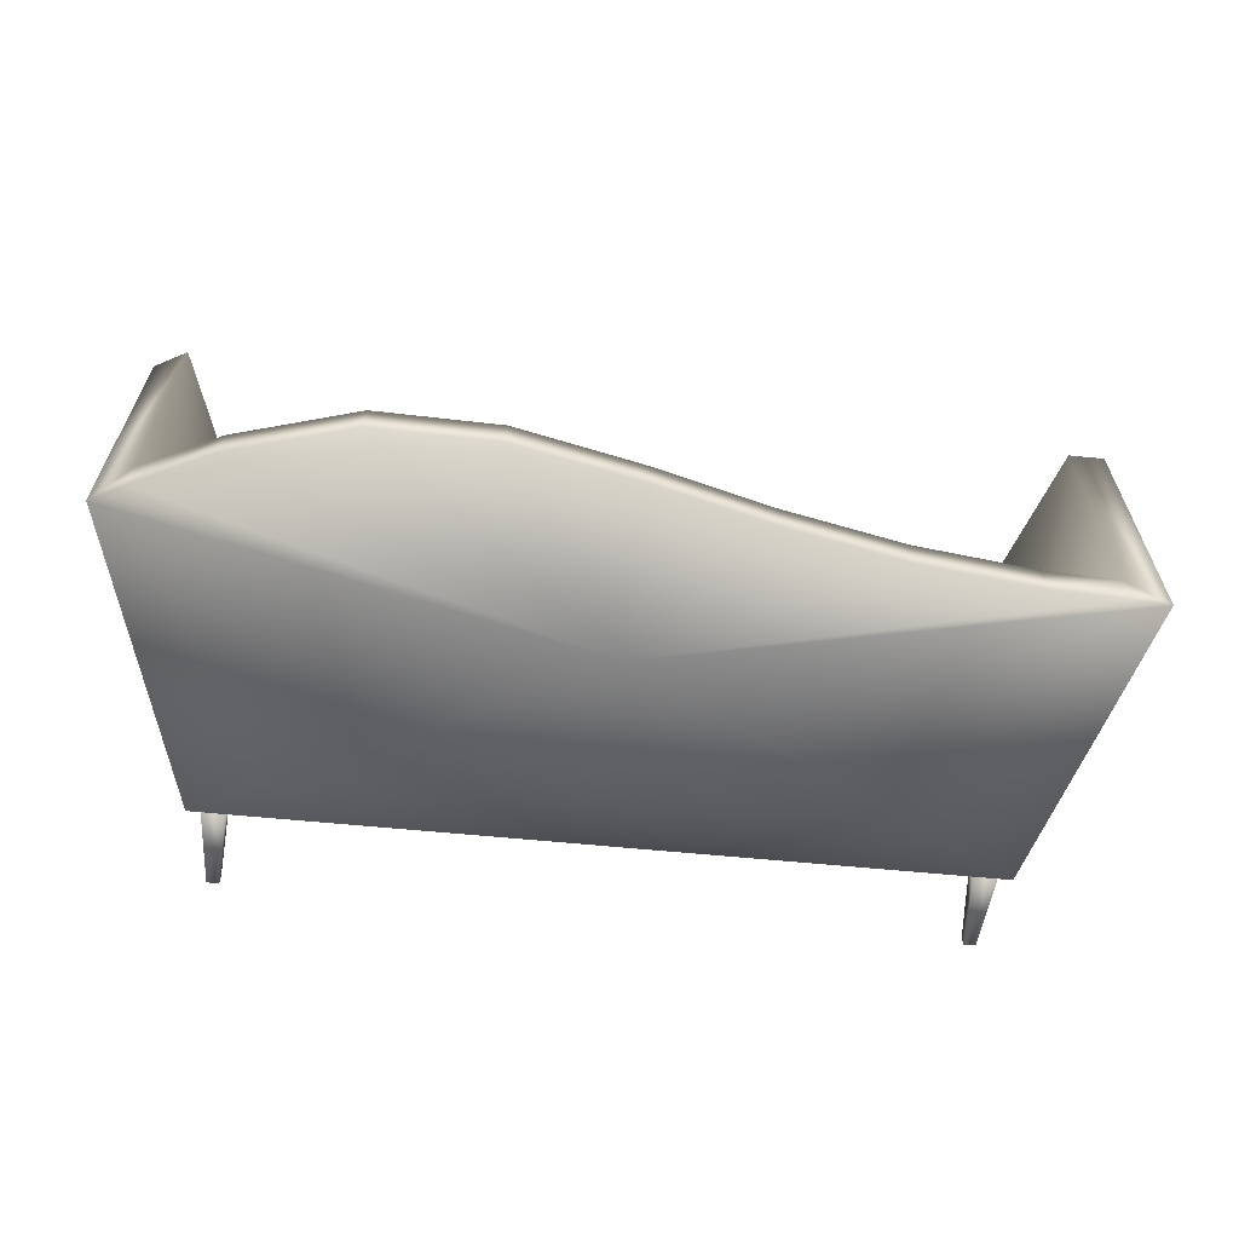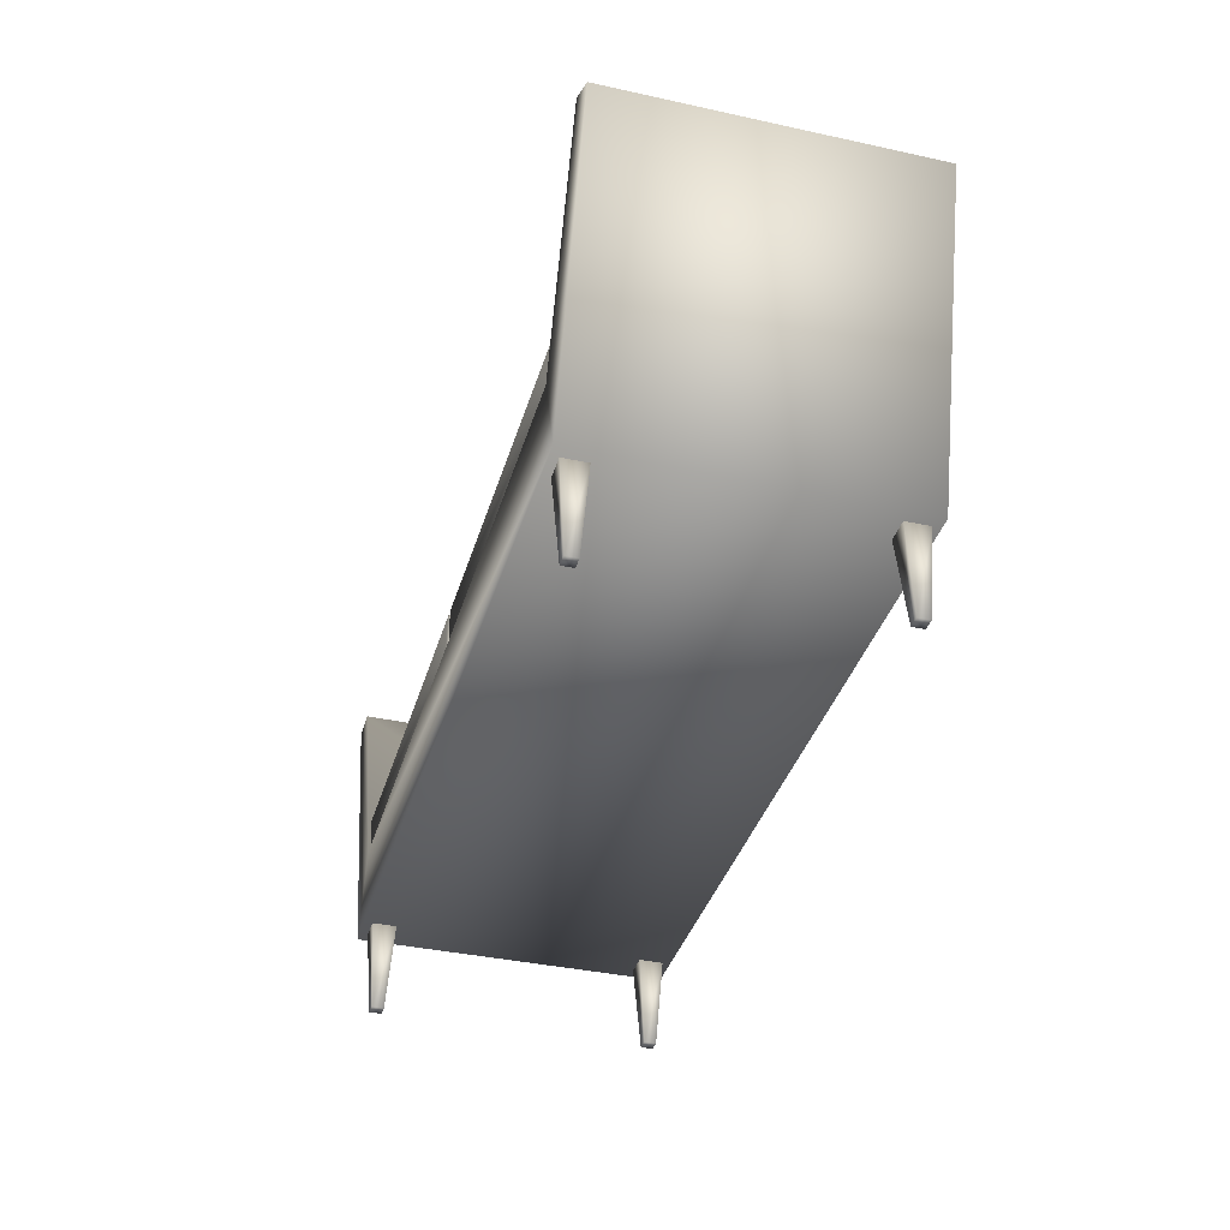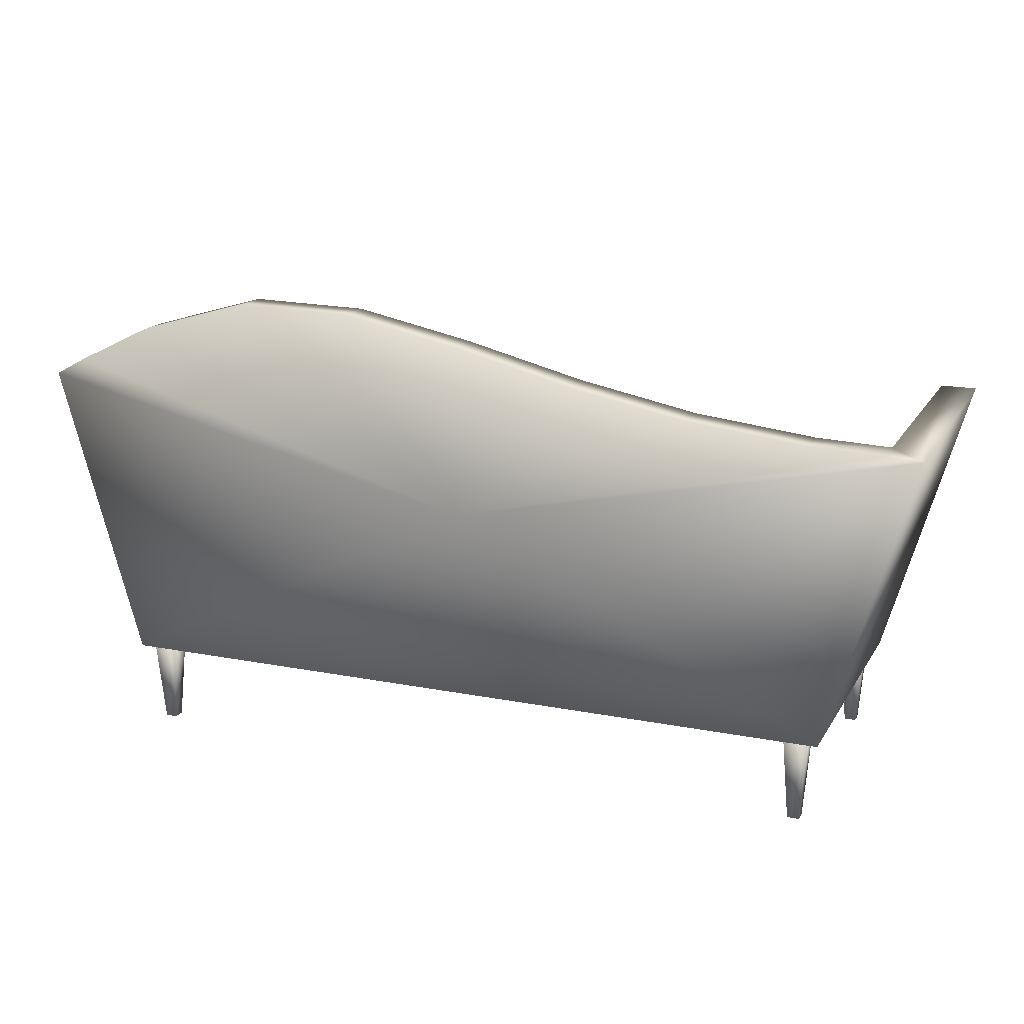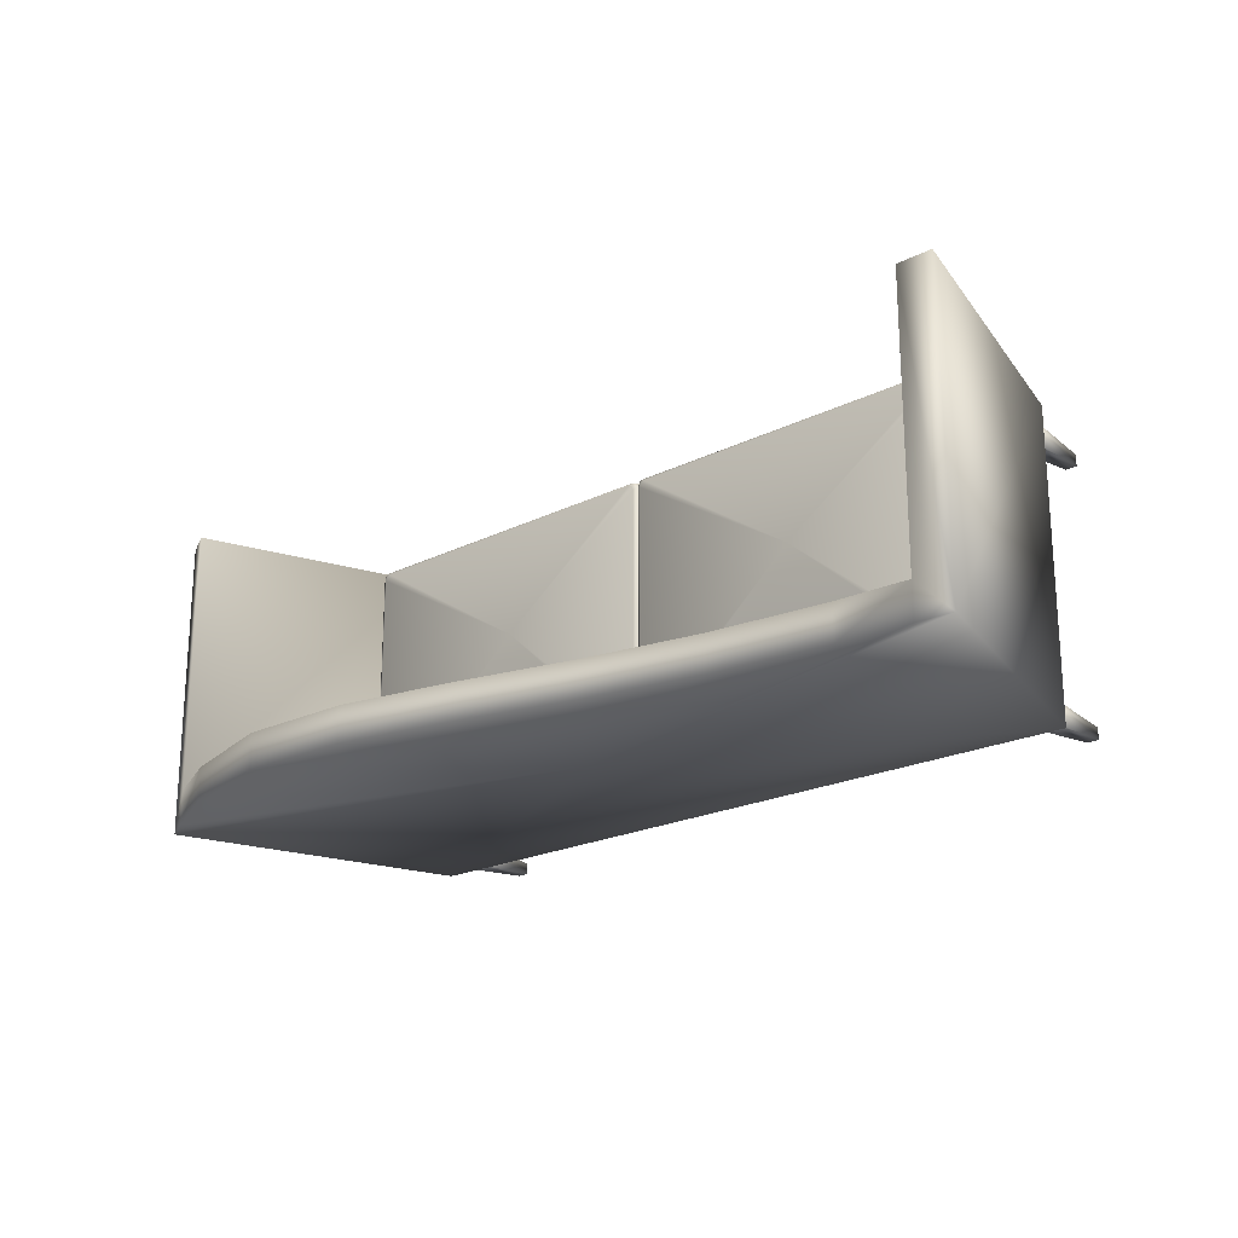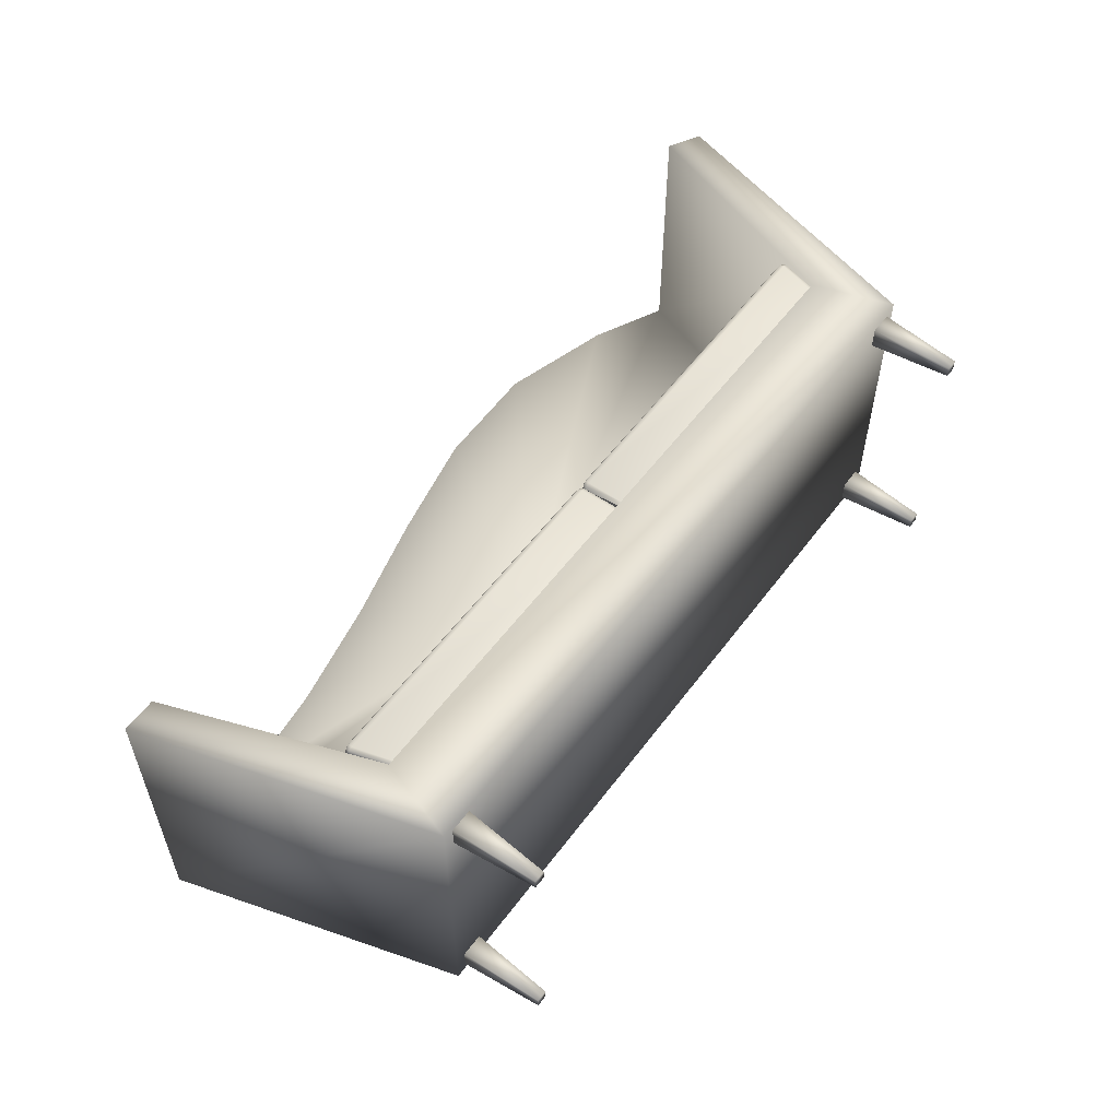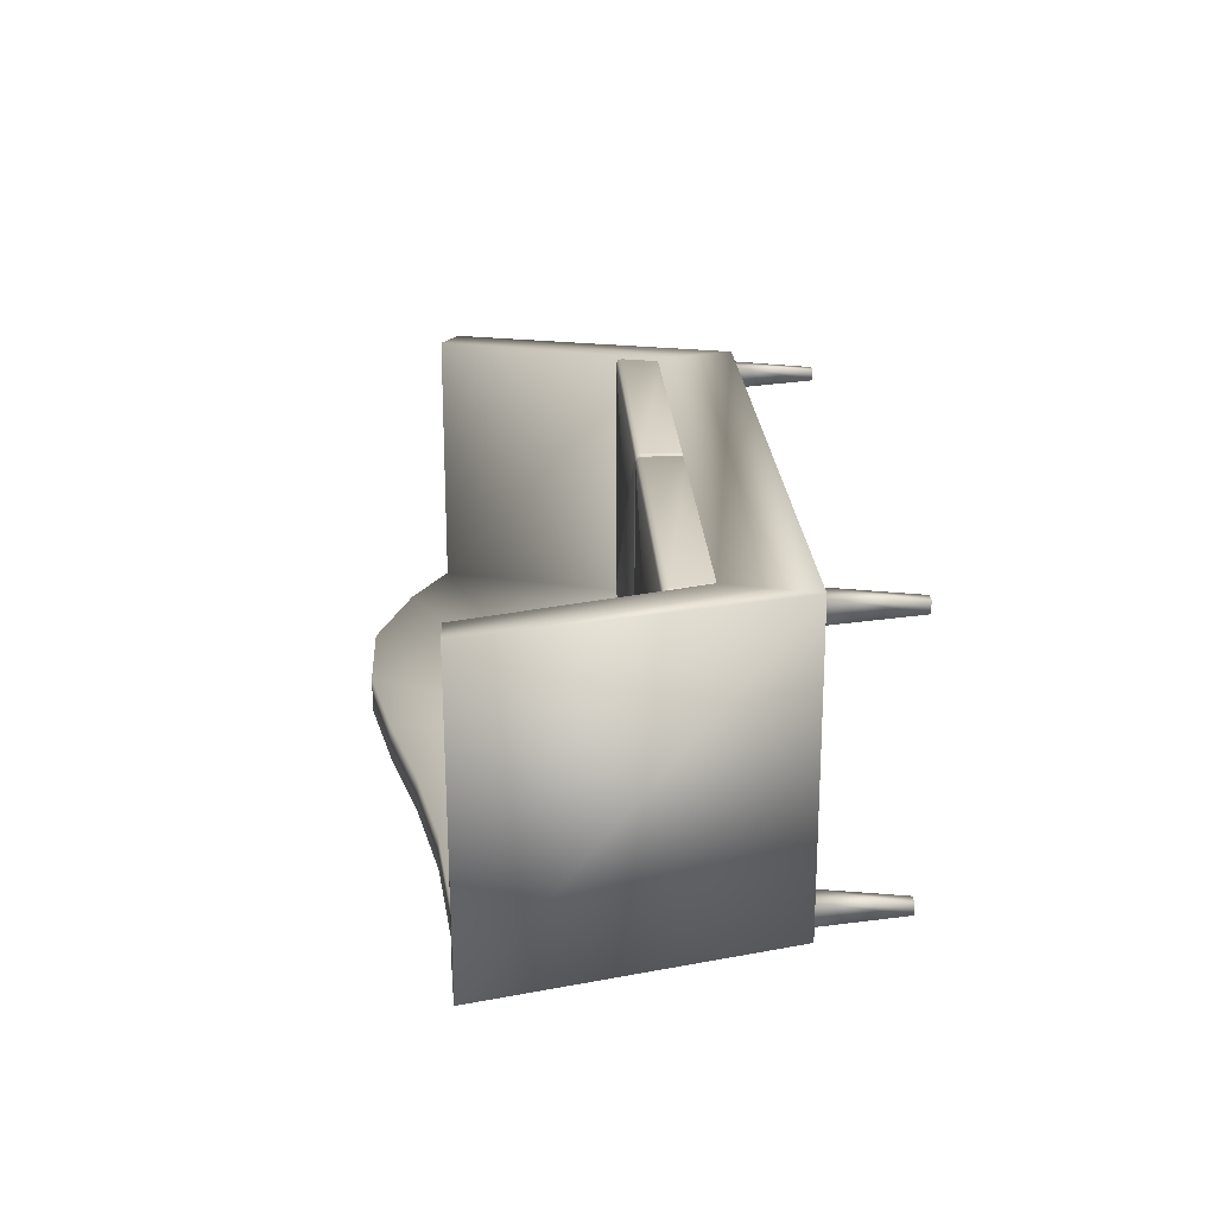
<metadata>
{"format":"obj","ext":"obj","renderer":"f3d","projection":"perspective","resolution":1024,"background":"white","views":[{"elev":-62.2,"azim":174.3,"up":"+Z"},{"elev":-37.1,"azim":74.2,"up":"+Y"},{"elev":16.9,"azim":-158.5,"up":"+Y"},{"elev":-21.0,"azim":-138.0,"up":"+Z"},{"elev":55.7,"azim":-53.8,"up":"+Z"},{"elev":20.9,"azim":-92.6,"up":"+Z"}]}
</metadata>
<code>
v 0.8873 0.1127 0.02505
v 0.1127 0.1127 0.025
v 0.8631 0.4775 0.02505
v 0.7421 0.5128 0.02504
v 0.621 0.5108 0.02503
v 0.5 0.486 0.02503
v 0.379 0.4557 0.02502
v 0.2579 0.4321 0.02501
v 0.975 0.4206 0.02505
v 0.025 0.4138 0.025
v 0.9417 0.439 0.02505
v 0.06248 0.4161 0.025
v 0.1369 0.4188 0.02501
v 0.975 0.4206 0.3397
v 0.8873 0.1127 0.3397
v 0.1127 0.1127 0.3397
v 0.9417 0.439 0.06136
v 0.8596 0.1974 0.06135
v 0.1403 0.1974 0.06131
v 0.06248 0.4161 0.06131
v 0.9417 0.439 0.3397
v 0.8596 0.1974 0.3397
v 0.1402 0.1974 0.3397
v 0.06246 0.4161 0.3397
v 0.8631 0.4775 0.06135
v 0.7421 0.5128 0.06135
v 0.621 0.5108 0.06134
v 0.5 0.486 0.06133
v 0.379 0.4557 0.06133
v 0.2579 0.4321 0.06132
v 0.1369 0.4188 0.06131
v 0.5003 0.3098 0.02503
v 0.02616 0.4161 0.3397
v 0.5004 0.3098 0.06133
v 0.1409 0.1947 0.3323
v 0.1289 0.2371 0.3323
v 0.1409 0.1947 0.06913
v 0.1289 0.2371 0.06913
v 0.1302 0.2414 0.3312
v 0.1302 0.2414 0.07025
v 0.1427 0.1947 0.3364
v 0.1307 0.2371 0.3364
v 0.1427 0.1947 0.06498
v 0.1307 0.2371 0.06498
v 0.132 0.2414 0.3353
v 0.132 0.2414 0.0661
v 0.1335 0.2431 0.3285
v 0.1335 0.2431 0.07294
v 0.1468 0.1947 0.3382
v 0.135 0.2371 0.3382
v 0.1353 0.2431 0.3326
v 0.1353 0.2431 0.06879
v 0.1363 0.2414 0.3371
v 0.1396 0.2431 0.3344
v 0.49 0.2431 0.3344
v 0.4931 0.2414 0.3371
v 0.4941 0.2431 0.3326
v 0.4941 0.2431 0.06879
v 0.4944 0.1947 0.3382
v 0.4944 0.2371 0.3382
v 0.4958 0.2431 0.3285
v 0.4973 0.2414 0.3353
v 0.4973 0.2414 0.0661
v 0.4986 0.1947 0.3365
v 0.4986 0.2371 0.3365
v 0.4986 0.1947 0.06499
v 0.4986 0.2371 0.06499
v 0.499 0.2414 0.3312
v 0.5003 0.1947 0.3323
v 0.5003 0.2371 0.3323
v 0.1363 0.2414 0.06438
v 0.4931 0.2414 0.06438
v 0.49 0.2431 0.06707
v 0.1396 0.2431 0.06707
v 0.135 0.2371 0.06327
v 0.4944 0.2371 0.06326
v 0.1468 0.1947 0.06327
v 0.4944 0.1947 0.06326
v 0.4958 0.2431 0.07294
v 0.499 0.2414 0.07025
v 0.5003 0.2371 0.06913
v 0.5003 0.1947 0.06913
v 0.3145 0.2431 0.2179
v 0.8643 0.2414 0.06438
v 0.8686 0.2414 0.0661
v 0.8699 0.2371 0.06499
v 0.8656 0.2371 0.06326
v 0.8579 0.1947 0.06499
v 0.8538 0.1947 0.06326
v 0.5061 0.1947 0.06327
v 0.502 0.1947 0.06498
v 0.502 0.2371 0.06498
v 0.5061 0.2371 0.06327
v 0.5033 0.2414 0.0661
v 0.5074 0.2414 0.06438
v 0.5016 0.2414 0.07025
v 0.502 0.1947 0.3364
v 0.502 0.2371 0.3364
v 0.5033 0.2414 0.3353
v 0.5016 0.2414 0.3312
v 0.5061 0.2371 0.3382
v 0.5074 0.2414 0.3371
v 0.5061 0.1947 0.3382
v 0.8538 0.1947 0.3382
v 0.8579 0.1947 0.3365
v 0.8699 0.2371 0.3365
v 0.8656 0.2371 0.3382
v 0.8686 0.2414 0.3353
v 0.8643 0.2414 0.3371
v 0.8717 0.2371 0.3323
v 0.8704 0.2414 0.3312
v 0.8596 0.1947 0.3323
v 0.8596 0.1947 0.06913
v 0.8717 0.2371 0.06913
v 0.8704 0.2414 0.07025
v 0.861 0.2431 0.06707
v 0.8653 0.2431 0.0688
v 0.5065 0.2431 0.06879
v 0.5106 0.2431 0.06707
v 0.5047 0.2431 0.07294
v 0.5065 0.2431 0.3326
v 0.5047 0.2431 0.3285
v 0.5106 0.2431 0.3344
v 0.8653 0.2431 0.3326
v 0.861 0.2431 0.3344
v 0.8671 0.2431 0.3285
v 0.8671 0.2431 0.07294
v 0.6739 0.2431 0.2179
v 0.8752 0.1127 0.05709
v 0.8691 0.025 0.05104
v 0.857 0.025 0.05104
v 0.851 0.1127 0.05709
v 0.8752 0.1127 0.03288
v 0.8691 0.025 0.03894
v 0.857 0.025 0.03894
v 0.851 0.1127 0.03288
v 0.149 0.1127 0.05709
v 0.143 0.025 0.05104
v 0.1309 0.025 0.05104
v 0.1248 0.1127 0.05709
v 0.1248 0.1127 0.03288
v 0.1309 0.025 0.03893
v 0.143 0.025 0.03893
v 0.149 0.1127 0.03288
v 0.8752 0.1127 0.3317
v 0.8691 0.025 0.3256
v 0.857 0.025 0.3256
v 0.851 0.1127 0.3317
v 0.851 0.1127 0.3075
v 0.857 0.025 0.3135
v 0.8691 0.025 0.3135
v 0.8752 0.1127 0.3075
v 0.149 0.1127 0.3317
v 0.143 0.025 0.3256
v 0.1309 0.025 0.3256
v 0.1248 0.1127 0.3317
v 0.1248 0.1127 0.3075
v 0.1309 0.025 0.3135
v 0.143 0.025 0.3135
v 0.149 0.1127 0.3075
f 15 14 1
f 14 9 1
f 16 15 2
f 15 1 2
f 21 22 17
f 22 18 17
f 22 23 18
f 23 19 18
f 23 24 19
f 24 20 19
f 17 25 11
f 25 3 11
f 25 26 3
f 26 4 3
f 26 27 4
f 27 5 4
f 27 28 5
f 28 6 5
f 28 29 6
f 29 7 6
f 29 30 7
f 30 8 7
f 30 31 8
f 31 13 8
f 31 20 13
f 20 12 13
f 10 32 12
f 12 32 13
f 13 32 8
f 8 32 7
f 7 32 6
f 6 32 5
f 5 32 4
f 4 32 3
f 3 32 11
f 11 32 9
f 9 32 1
f 1 32 2
f 2 32 10
f 16 33 23
f 33 24 23
f 2 10 16
f 10 33 16
f 15 22 14
f 22 21 14
f 16 23 15
f 23 22 15
f 20 34 19
f 19 34 18
f 18 34 17
f 17 34 25
f 25 34 26
f 26 34 27
f 27 34 28
f 28 34 29
f 29 34 30
f 30 34 31
f 31 34 20
f 12 20 10
f 33 10 24
f 10 20 24
f 9 17 11
f 17 9 21
f 9 14 21
f 67 63 76
f 63 72 76
f 66 67 78
f 67 76 78
f 44 43 75
f 43 77 75
f 71 46 75
f 46 44 75
f 46 40 44
f 40 38 44
f 43 44 37
f 44 38 37
f 42 41 36
f 41 35 36
f 39 45 36
f 45 42 36
f 45 53 42
f 53 50 42
f 41 42 49
f 42 50 49
f 65 64 60
f 64 59 60
f 56 62 60
f 62 65 60
f 62 68 65
f 68 70 65
f 64 65 69
f 67 66 81
f 81 80 67
f 80 63 67
f 63 58 72
f 58 73 72
f 74 52 71
f 52 46 71
f 52 48 46
f 48 40 46
f 47 51 39
f 51 45 39
f 51 54 45
f 54 53 45
f 55 57 56
f 57 62 56
f 57 61 62
f 61 68 62
f 80 79 63
f 79 58 63
f 55 56 54
f 56 53 54
f 56 60 53
f 60 50 53
f 60 59 50
f 59 49 50
f 72 73 71
f 73 74 71
f 76 72 75
f 72 71 75
f 78 76 77
f 76 75 77
f 40 48 39
f 48 47 39
f 38 40 36
f 40 39 36
f 37 38 35
f 38 36 35
f 79 80 61
f 80 68 61
f 80 81 68
f 55 83 57
f 57 83 61
f 61 83 79
f 79 83 58
f 58 83 73
f 73 83 74
f 74 83 52
f 52 83 48
f 48 83 47
f 47 83 51
f 51 83 54
f 54 83 55
f 86 85 87
f 85 84 87
f 88 86 89
f 86 87 89
f 92 91 93
f 91 90 93
f 95 94 93
f 94 92 93
f 94 96 92
f 96 81 92
f 91 92 82
f 98 97 70
f 100 99 70
f 99 98 70
f 99 102 98
f 102 101 98
f 97 98 103
f 98 101 103
f 106 105 107
f 105 104 107
f 109 108 107
f 108 106 107
f 108 111 106
f 111 110 106
f 105 106 112
f 106 110 112
f 86 88 114
f 88 113 114
f 114 115 86
f 115 85 86
f 85 117 84
f 117 116 84
f 119 118 95
f 118 94 95
f 118 120 94
f 120 96 94
f 122 121 100
f 121 99 100
f 121 123 99
f 123 102 99
f 125 124 109
f 124 108 109
f 124 126 108
f 126 111 108
f 115 127 85
f 127 117 85
f 125 109 123
f 109 102 123
f 109 107 102
f 107 101 102
f 107 104 101
f 104 103 101
f 84 116 95
f 116 119 95
f 87 84 93
f 84 95 93
f 89 87 90
f 87 93 90
f 96 120 100
f 120 122 100
f 96 100 70
f 127 115 126
f 115 111 126
f 115 114 111
f 114 110 111
f 114 113 110
f 113 112 110
f 125 128 124
f 124 128 126
f 126 128 127
f 127 128 117
f 117 128 116
f 116 128 119
f 119 128 118
f 118 128 120
f 120 128 122
f 122 128 121
f 121 128 123
f 123 128 125
f 130 131 129
f 131 132 129
f 135 134 136
f 134 133 136
f 131 135 132
f 135 136 132
f 129 132 133
f 132 136 133
f 134 130 133
f 130 129 133
f 134 135 130
f 135 131 130
f 138 139 137
f 139 140 137
f 142 143 141
f 143 144 141
f 139 142 140
f 142 141 140
f 137 140 144
f 140 141 144
f 143 138 144
f 138 137 144
f 143 142 138
f 142 139 138
f 146 147 145
f 147 148 145
f 150 151 149
f 151 152 149
f 147 150 148
f 150 149 148
f 145 148 152
f 148 149 152
f 151 146 152
f 146 145 152
f 151 150 146
f 150 147 146
f 154 155 153
f 155 156 153
f 158 159 157
f 159 160 157
f 155 158 156
f 158 157 156
f 153 156 160
f 156 157 160
f 159 154 160
f 154 153 160
f 159 158 154
f 158 155 154

</code>
